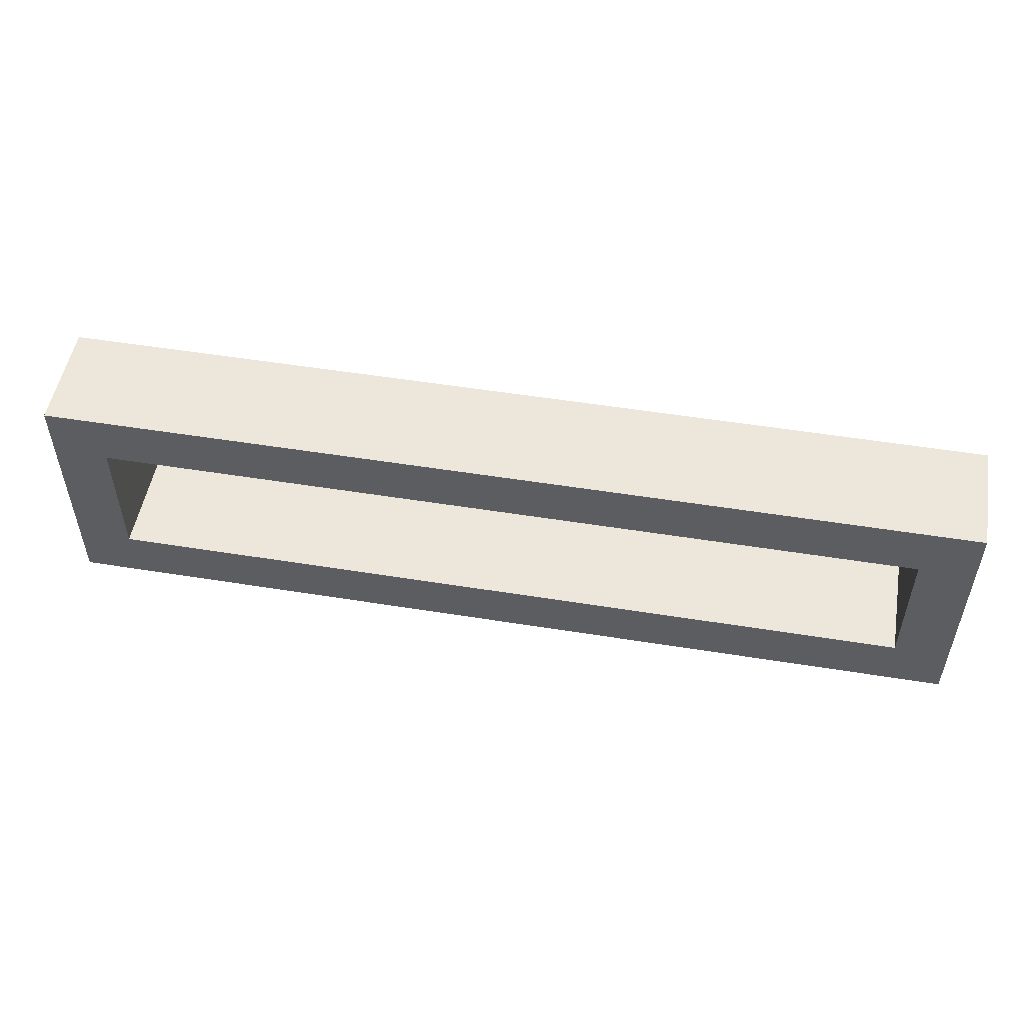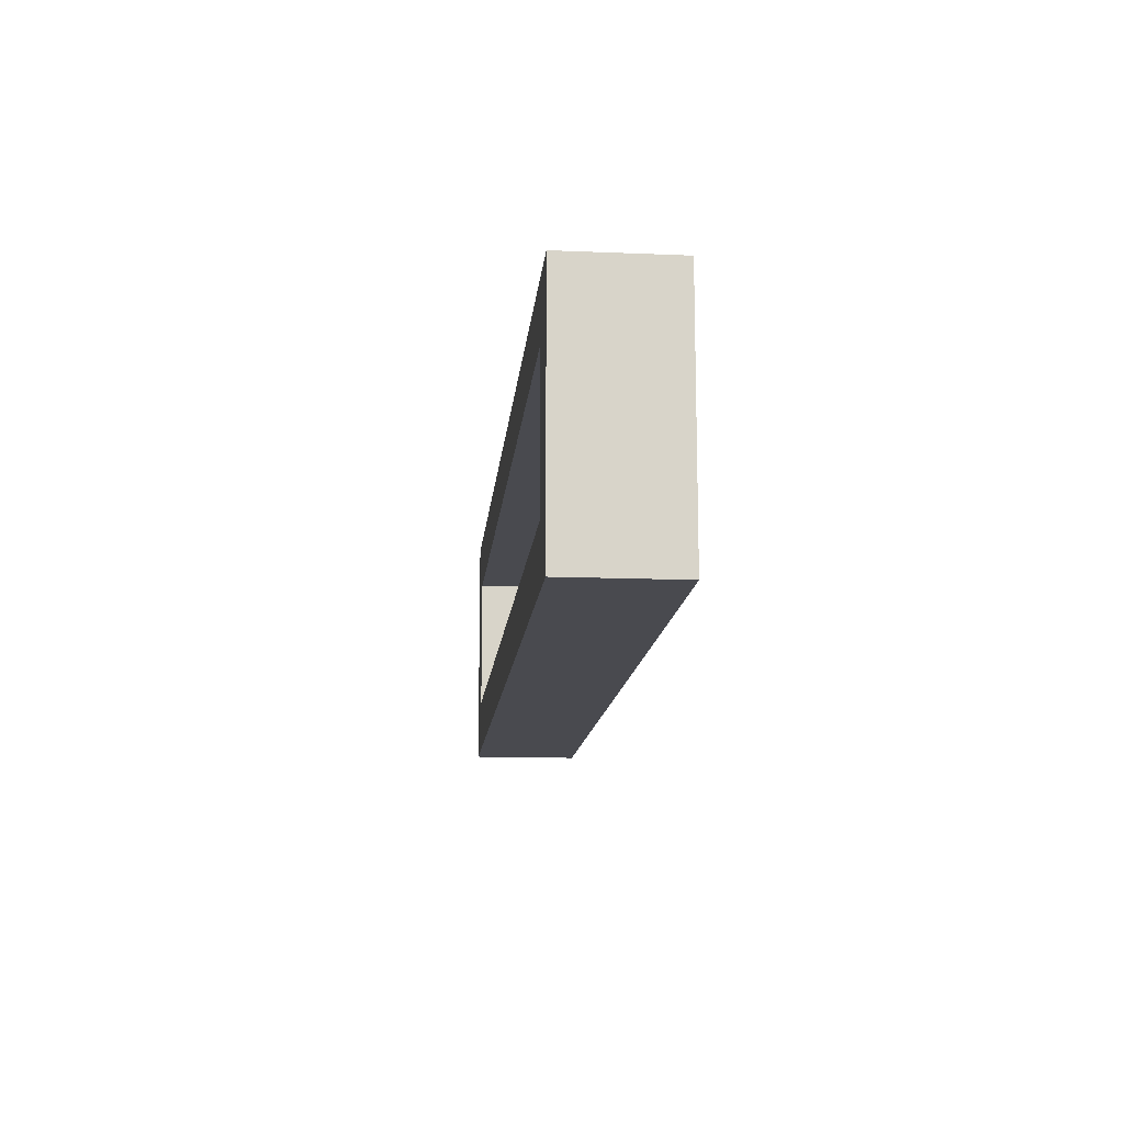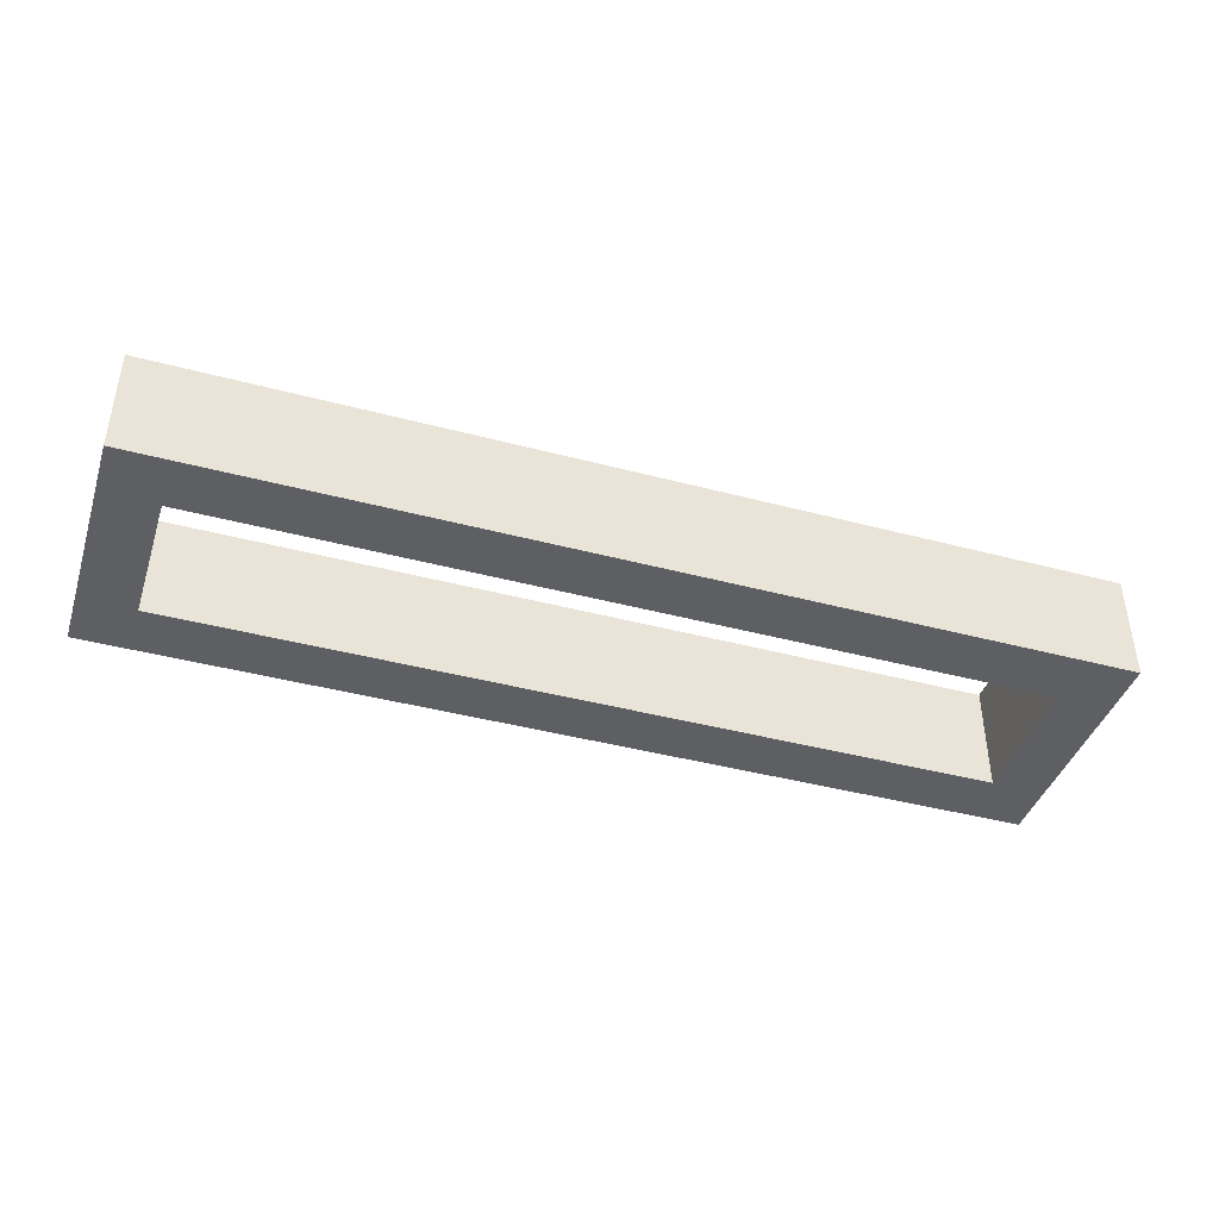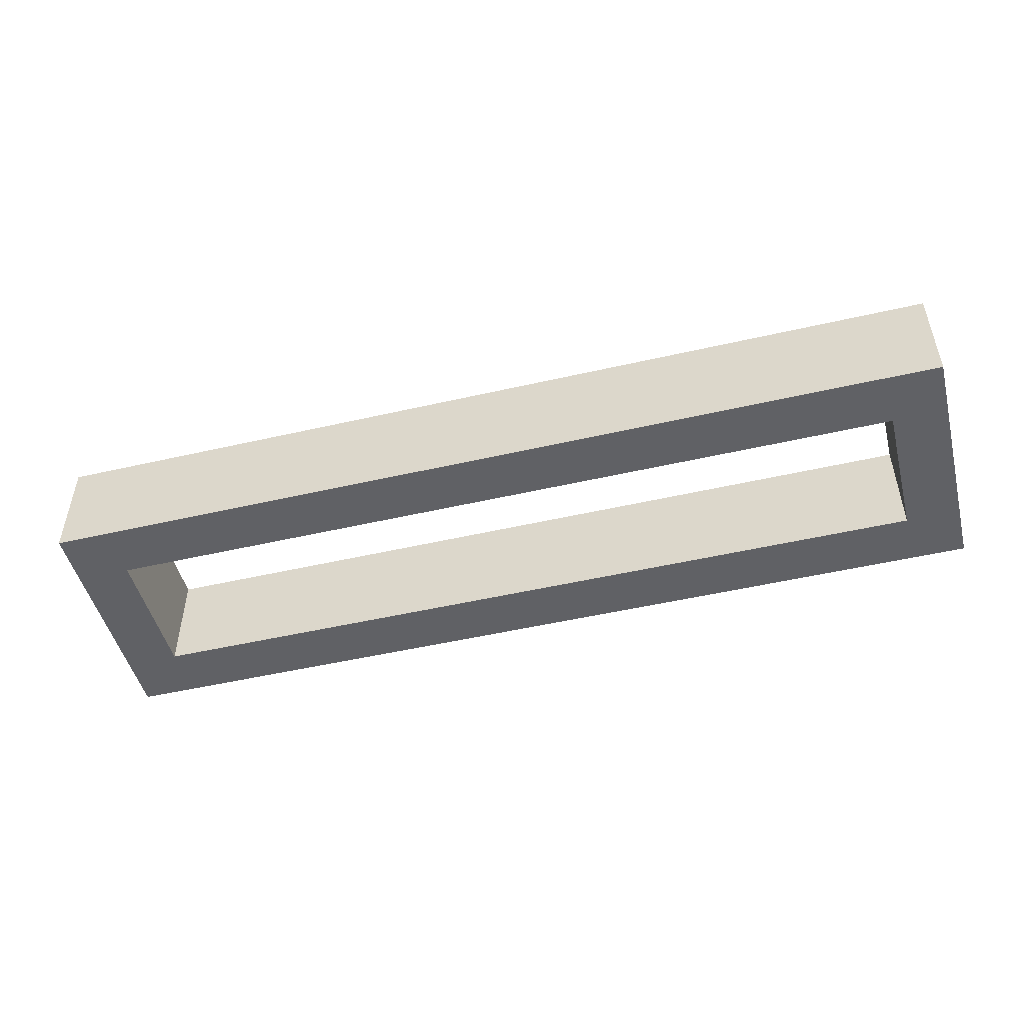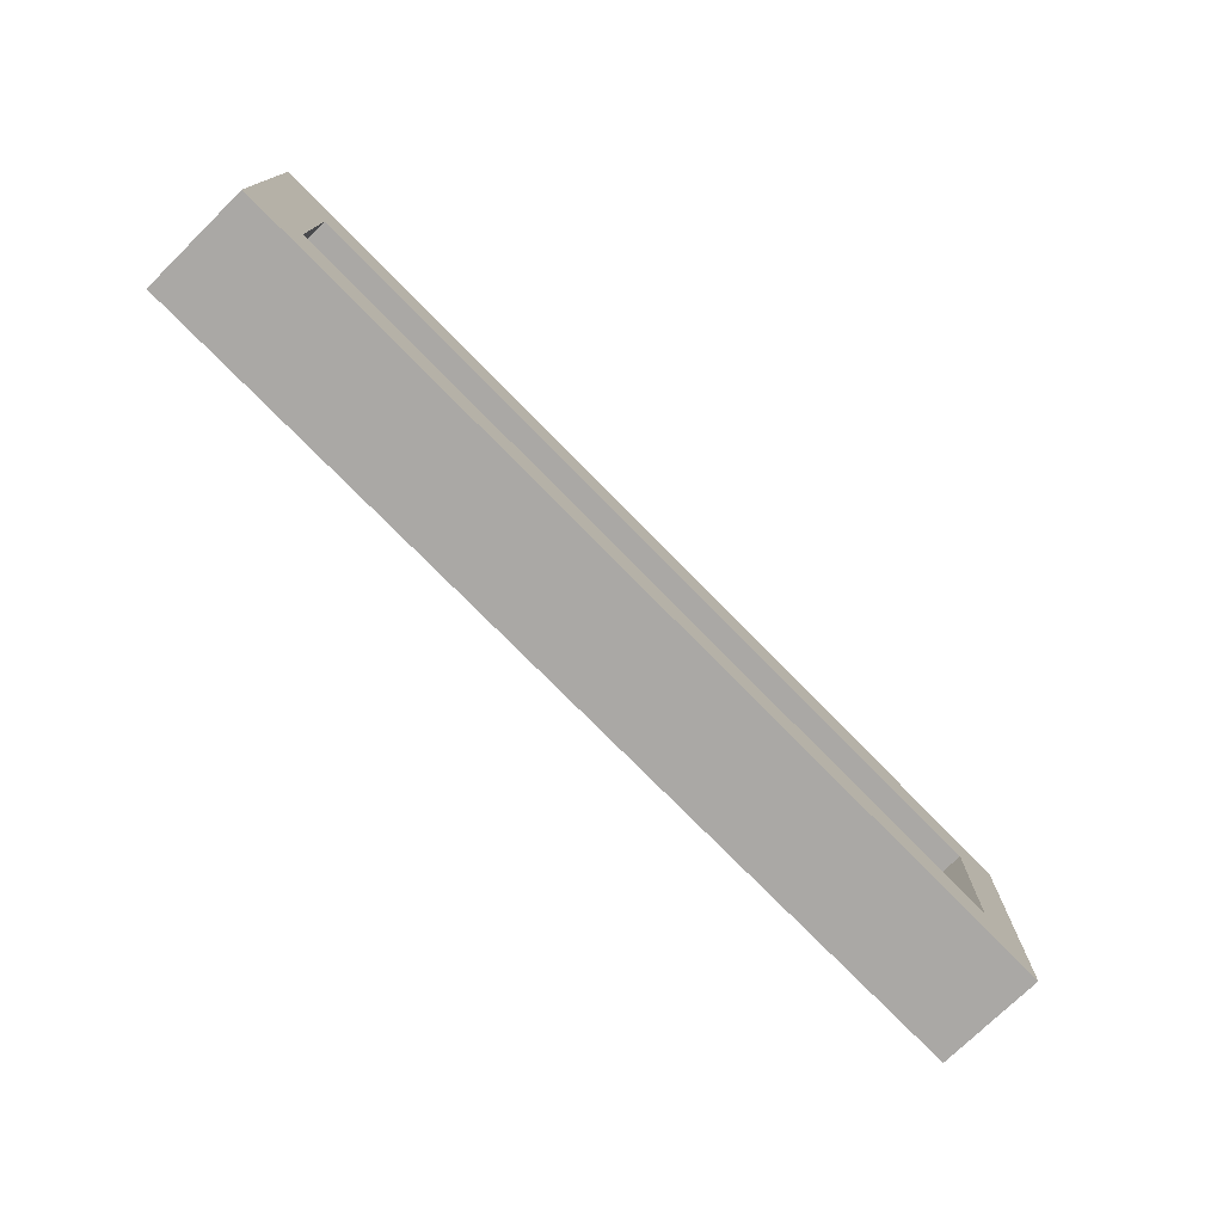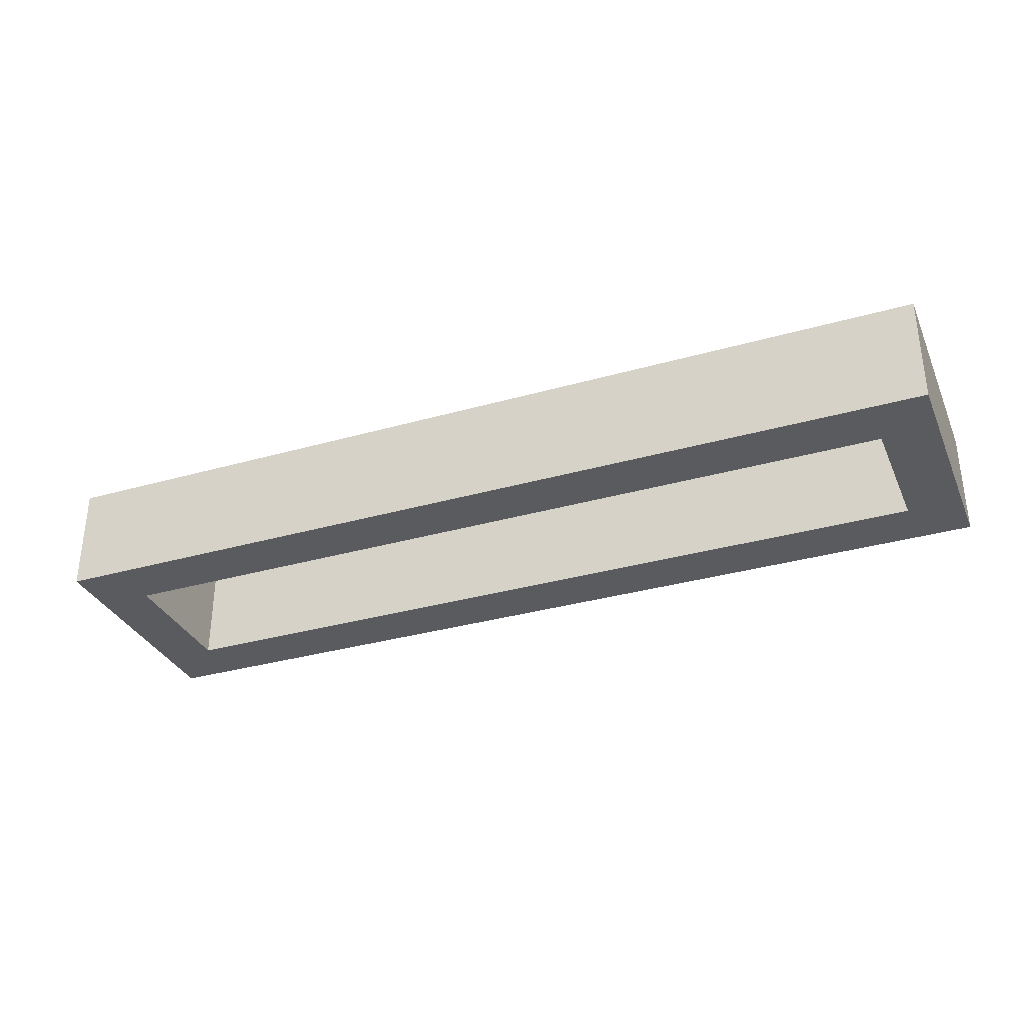
<metadata>
{"format":"obj","ext":"obj","renderer":"f3d","projection":"perspective","resolution":1024,"background":"white","views":[{"elev":51.9,"azim":9.9,"up":"+Z"},{"elev":-13.5,"azim":84.7,"up":"+Z"},{"elev":-41.6,"azim":-17.8,"up":"+Y"},{"elev":-49.0,"azim":-165.6,"up":"+Y"},{"elev":-75.2,"azim":-45.6,"up":"+Z"},{"elev":-33.0,"azim":-158.5,"up":"+Y"}]}
</metadata>
<code>
o 580a0ec02509df616a229144a3b6ea8461ccd0a4a9647cb771450b045c13863
v -770 80 1355
v -770 120 1445
v -770 120 1355
v -770 80 1445
v -750 120 1425
v -750 120 1375
v -450 120 1375
v -430 120 1355
v -430 120 1445
v -450 120 1425
v -430 80 1355
v -750 80 1375
v -750 80 1425
v -450 80 1425
v -430 80 1445
v -450 80 1375
f 1 2 3
f 1 4 2
f 3 2 5
f 6 3 5
f 8 3 7
f 3 6 7
f 7 10 9
f 8 7 9
f 5 2 9
f 10 5 9
f 8 11 1
f 3 8 1
f 4 1 12
f 13 4 12
f 15 4 14
f 4 13 14
f 14 16 11
f 15 14 11
f 12 1 11
f 16 12 11
f 4 15 9
f 4 9 2
f 15 11 8
f 15 8 9
f 12 16 7
f 12 7 6
f 16 14 10
f 16 10 7
f 14 13 5
f 14 5 10
f 13 12 6
f 13 6 5

</code>
